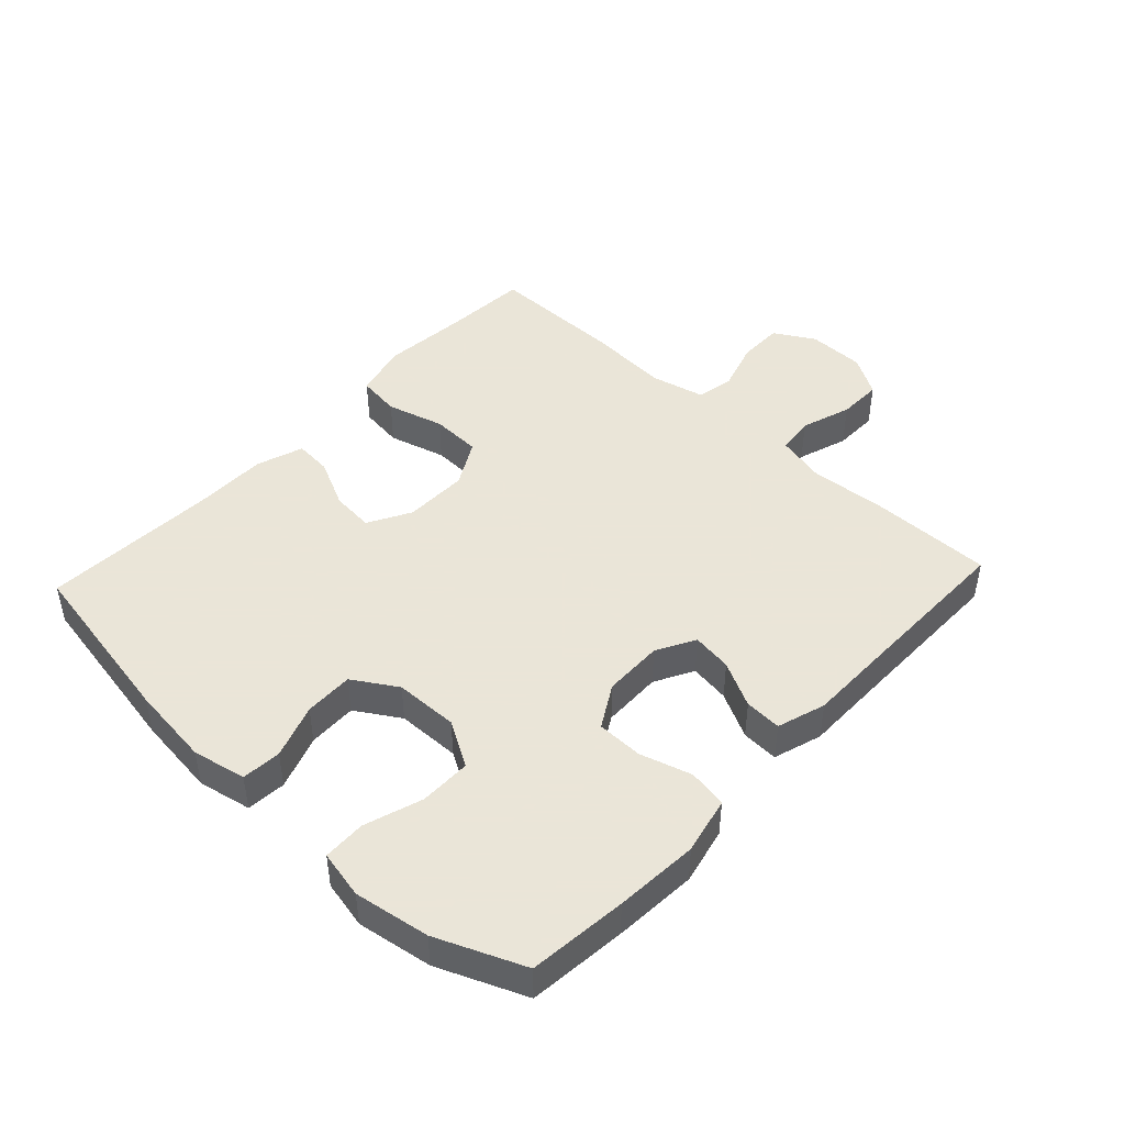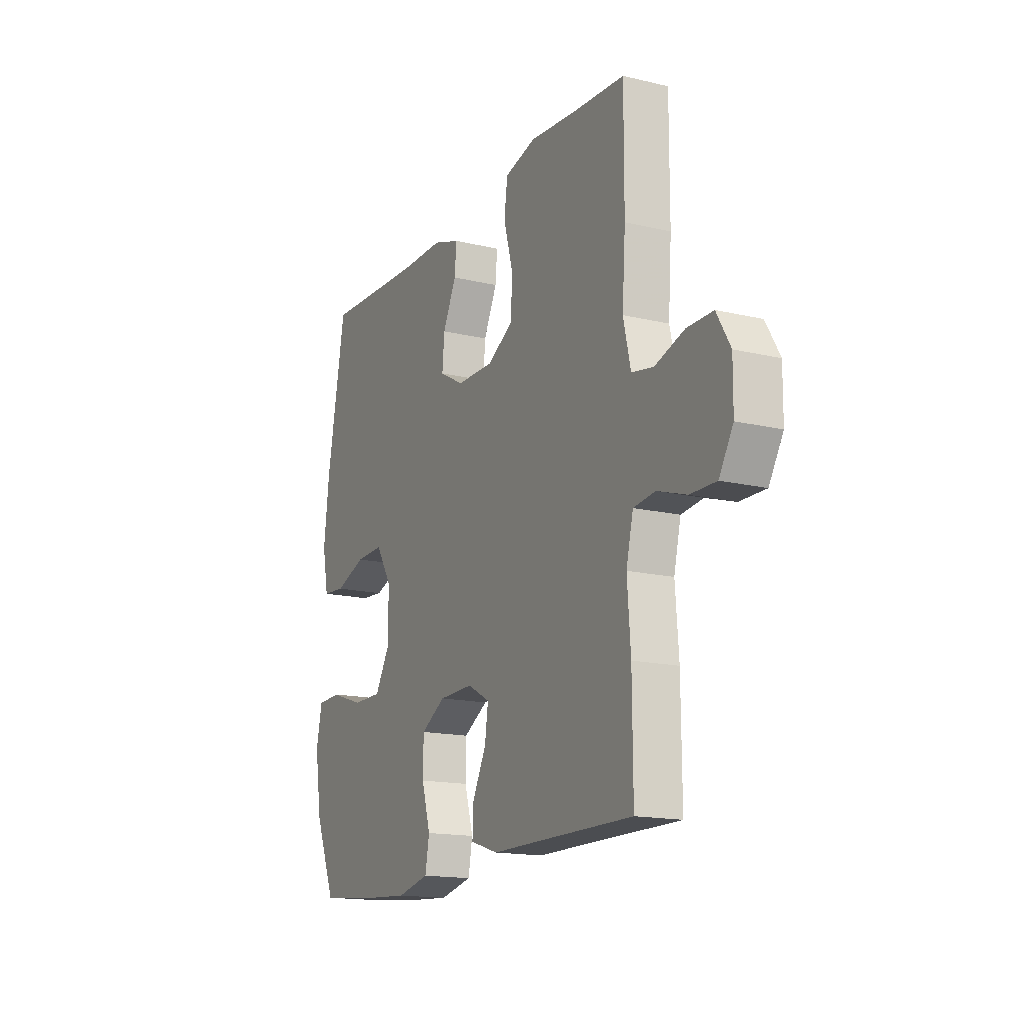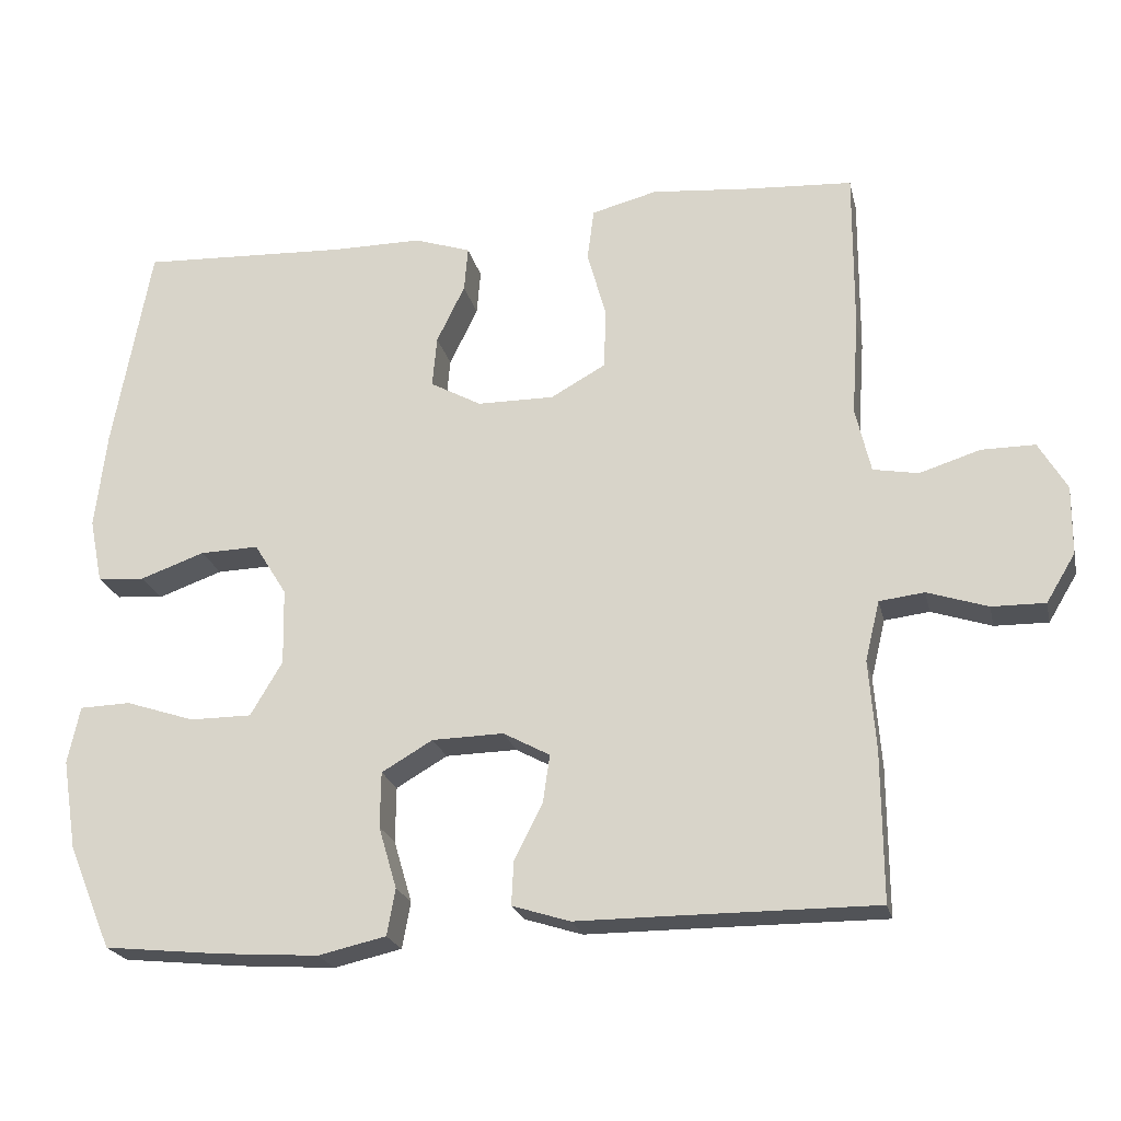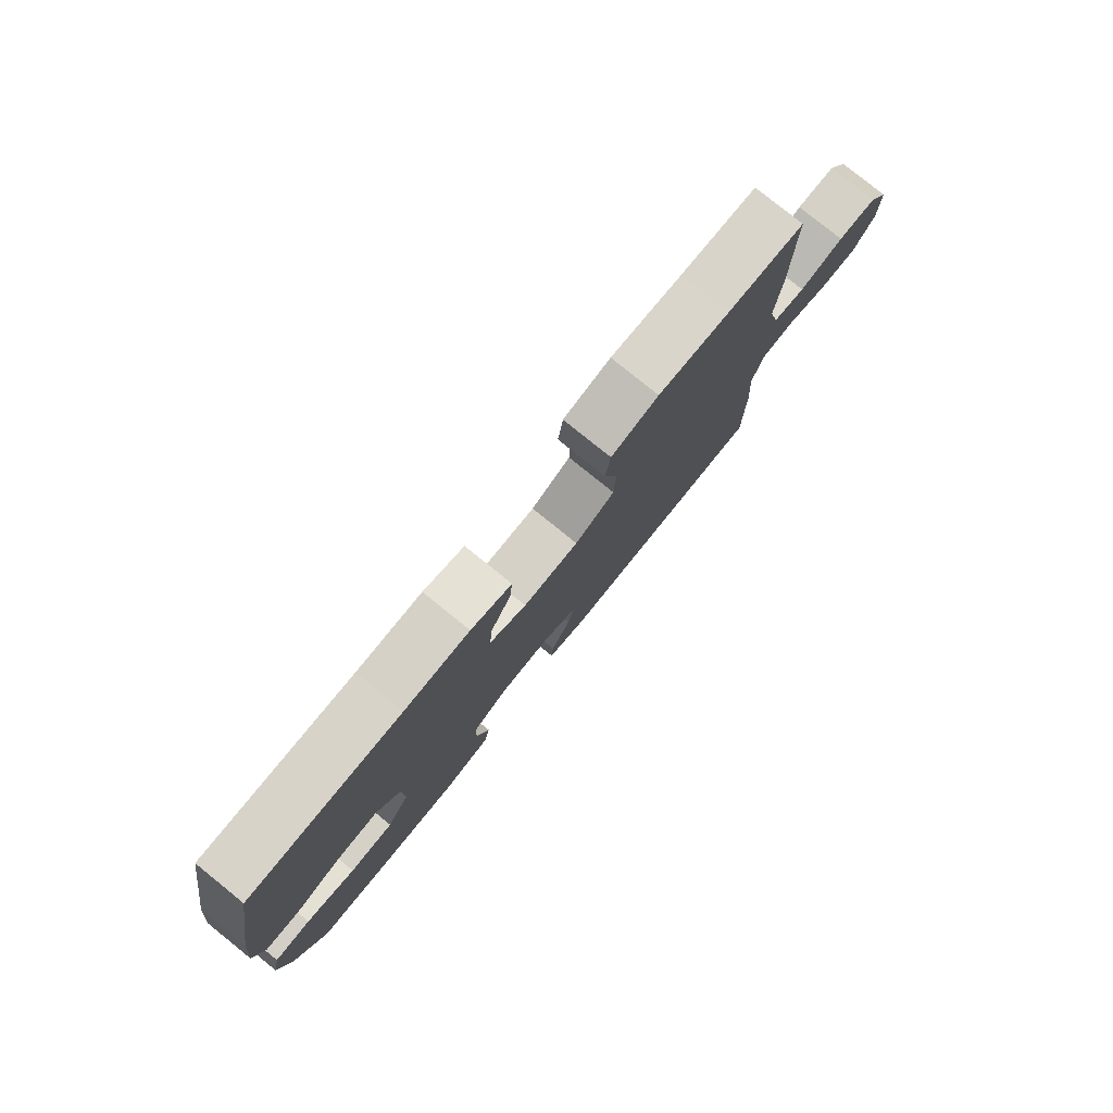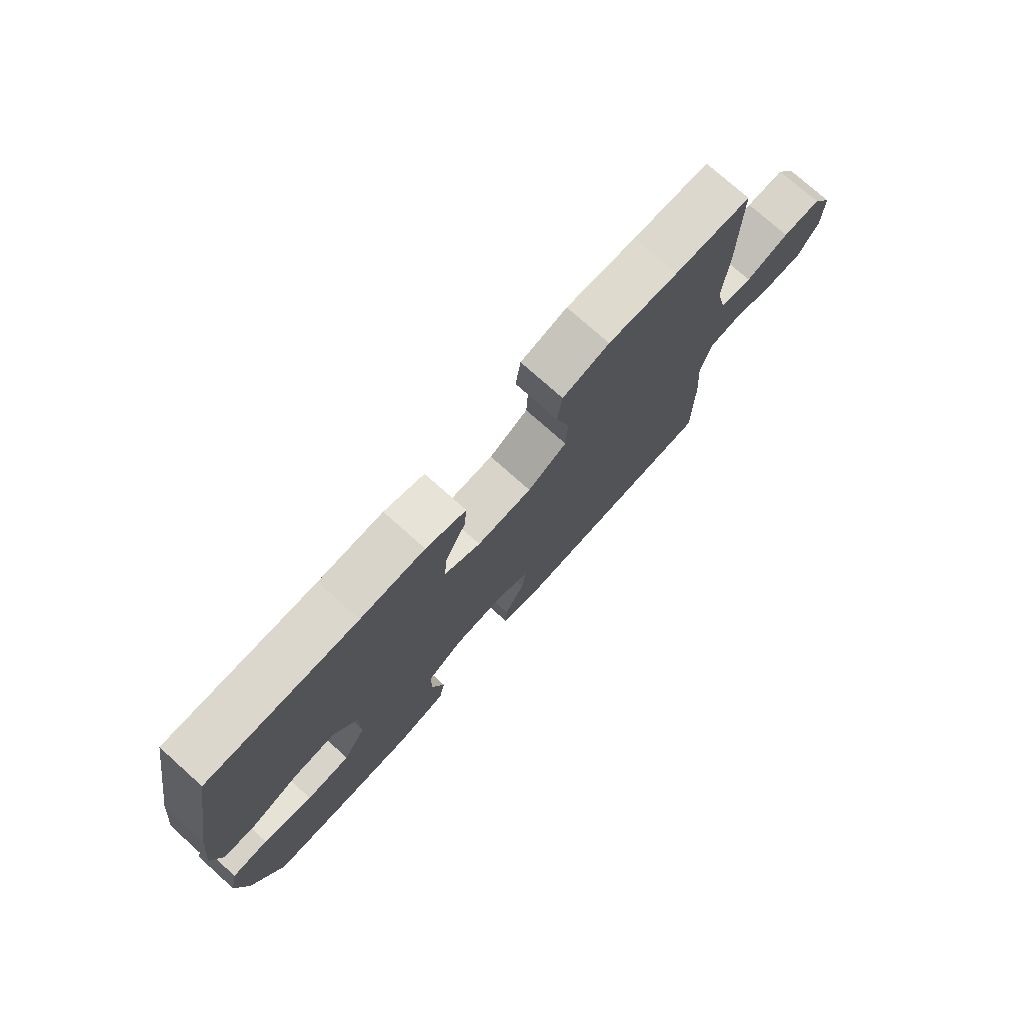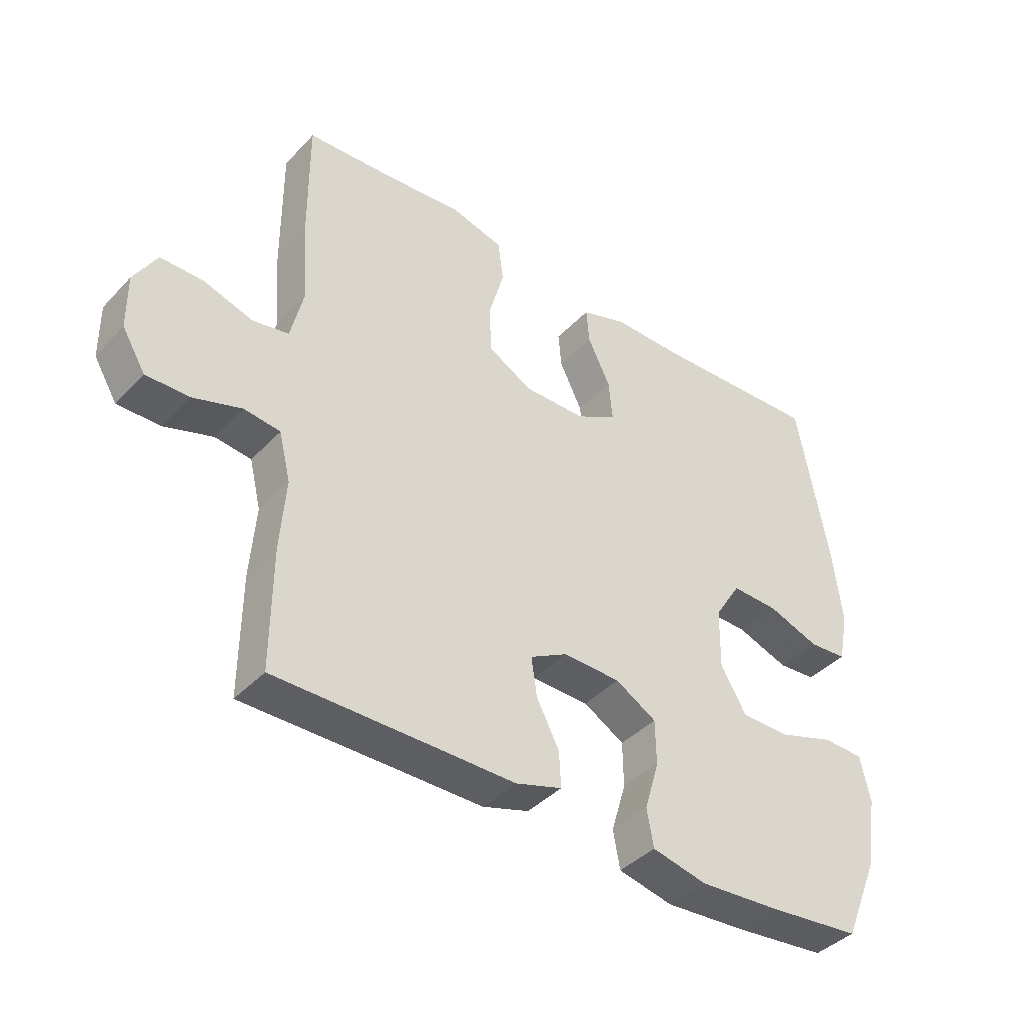
<metadata>
{"format":"obj","ext":"obj","renderer":"f3d","projection":"perspective","resolution":1024,"background":"white","views":[{"elev":45.5,"azim":133.0,"up":"+Y"},{"elev":-16.0,"azim":-116.2,"up":"+Z"},{"elev":-22.2,"azim":-167.3,"up":"+Z"},{"elev":79.4,"azim":128.9,"up":"+Z"},{"elev":75.7,"azim":131.8,"up":"+Z"},{"elev":-40.6,"azim":-38.5,"up":"+Z"}]}
</metadata>
<code>
v -0.5 0.07 0.5
v -0.36 0.07 0.509
v -0.231 0.07 0.521
v -0.145 0.07 0.499
v -0.136 0.07 0.431
v -0.161 0.07 0.341
v -0.158 0.07 0.262
v -0.086 0.07 0.222
v 0.015 0.07 0.223
v 0.082 0.07 0.26
v 0.076 0.07 0.327
v 0.039 0.07 0.403
v 0.034 0.07 0.462
v 0.108 0.07 0.487
v 0.226 0.07 0.487
v 0.5 0.07 0.5
v 0.55 0.07 0.226
v 0.565 0.07 0.098
v 0.548 0.07 0.014
v 0.486 0.07 0.009
v 0.401 0.07 0.039
v 0.324 0.07 0.041
v 0.281 0.07 -0.028
v 0.279 0.07 -0.128
v 0.321 0.07 -0.199
v 0.402 0.07 -0.199
v 0.493 0.07 -0.169
v 0.56 0.07 -0.171
v 0.576 0.07 -0.246
v 0.557 0.07 -0.364
v 0.5 0.07 -0.5
v 0.346 0.07 -0.516
v 0.215 0.07 -0.525
v 0.126 0.07 -0.505
v 0.115 0.07 -0.444
v 0.139 0.07 -0.363
v 0.138 0.07 -0.29
v 0.071 0.07 -0.251
v -0.023 0.07 -0.249
v -0.084 0.07 -0.282
v -0.075 0.07 -0.345
v -0.038 0.07 -0.417
v -0.035 0.07 -0.475
v -0.111 0.07 -0.499
v -0.233 0.07 -0.499
v -0.5 0.07 -0.5
v -0.499 0.07 -0.305
v -0.49 0.07 -0.187
v -0.509 0.07 -0.109
v -0.568 0.07 -0.102
v -0.647 0.07 -0.128
v -0.717 0.07 -0.129
v -0.755 0.07 -0.066
v -0.756 0.07 0.024
v -0.719 0.07 0.087
v -0.649 0.07 0.087
v -0.569 0.07 0.062
v -0.51 0.07 0.073
v -0.49 0.07 0.159
v -0.499 0.07 0.287
v -0.5 0 0.5
v -0.36 0 0.509
v -0.231 0 0.521
v -0.145 0 0.499
v -0.136 0 0.431
v -0.161 0 0.341
v -0.158 0 0.262
v -0.086 0 0.222
v 0.015 0 0.223
v 0.082 0 0.26
v 0.076 0 0.327
v 0.039 0 0.403
v 0.034 0 0.462
v 0.108 0 0.487
v 0.226 0 0.487
v 0.5 0 0.5
v 0.55 0 0.226
v 0.565 0 0.098
v 0.548 0 0.014
v 0.486 0 0.009
v 0.401 0 0.039
v 0.324 0 0.041
v 0.281 0 -0.028
v 0.279 0 -0.128
v 0.321 0 -0.199
v 0.402 0 -0.199
v 0.493 0 -0.169
v 0.56 0 -0.171
v 0.576 0 -0.246
v 0.557 0 -0.364
v 0.5 0 -0.5
v 0.346 0 -0.516
v 0.215 0 -0.525
v 0.126 0 -0.505
v 0.115 0 -0.444
v 0.139 0 -0.363
v 0.138 0 -0.29
v 0.071 0 -0.251
v -0.023 0 -0.249
v -0.084 0 -0.282
v -0.075 0 -0.345
v -0.038 0 -0.417
v -0.035 0 -0.475
v -0.111 0 -0.499
v -0.233 0 -0.499
v -0.5 0 -0.5
v -0.499 0 -0.305
v -0.49 0 -0.187
v -0.509 0 -0.109
v -0.568 0 -0.102
v -0.647 0 -0.128
v -0.717 0 -0.129
v -0.755 0 -0.066
v -0.756 0 0.024
v -0.719 0 0.087
v -0.649 0 0.087
v -0.569 0 0.062
v -0.51 0 0.073
v -0.49 0 0.159
v -0.499 0 0.287
f 59 60 1 2
f 58 59 2 3
f 54 55 56 57
f 54 57 58
f 53 54 58
f 50 51 52 53
f 49 50 53 58
f 48 49 58 3
f 45 46 47 48
f 41 42 43 44
f 40 41 44 45
f 33 34 35 36
f 33 36 37
f 32 33 37
f 31 32 37
f 30 31 37 38
f 26 27 28 29
f 25 26 29 30
f 18 19 20 21
f 18 21 22
f 15 16 17 18
f 15 18 22
f 14 15 22 23
f 11 12 13 14
f 10 11 14 23
f 3 4 5 6
f 3 6 7
f 40 45 48 3
f 25 30 38
f 24 25 38 39
f 9 10 23 24
f 8 9 24 39
f 7 8 39 40
f 3 7 40
f 62 61 120 119
f 63 62 119 118
f 117 116 115 114
f 118 117 114
f 118 114 113
f 113 112 111 110
f 118 113 110 109
f 63 118 109 108
f 108 107 106 105
f 104 103 102 101
f 105 104 101 100
f 96 95 94 93
f 97 96 93
f 97 93 92
f 97 92 91
f 98 97 91 90
f 89 88 87 86
f 90 89 86 85
f 81 80 79 78
f 82 81 78
f 78 77 76 75
f 82 78 75
f 83 82 75 74
f 74 73 72 71
f 83 74 71 70
f 66 65 64 63
f 67 66 63
f 63 108 105 100
f 98 90 85
f 99 98 85 84
f 84 83 70 69
f 99 84 69 68
f 100 99 68 67
f 100 67 63
f 1 61 62 2
f 2 62 63 3
f 3 63 64 4
f 4 64 65 5
f 5 65 66 6
f 6 66 67 7
f 7 67 68 8
f 8 68 69 9
f 9 69 70 10
f 10 70 71 11
f 11 71 72 12
f 12 72 73 13
f 13 73 74 14
f 14 74 75 15
f 15 75 76 16
f 16 76 77 17
f 17 77 78 18
f 18 78 79 19
f 19 79 80 20
f 20 80 81 21
f 21 81 82 22
f 22 82 83 23
f 23 83 84 24
f 24 84 85 25
f 25 85 86 26
f 26 86 87 27
f 27 87 88 28
f 28 88 89 29
f 29 89 90 30
f 30 90 91 31
f 31 91 92 32
f 32 92 93 33
f 33 93 94 34
f 34 94 95 35
f 35 95 96 36
f 36 96 97 37
f 37 97 98 38
f 38 98 99 39
f 39 99 100 40
f 40 100 101 41
f 41 101 102 42
f 42 102 103 43
f 43 103 104 44
f 44 104 105 45
f 45 105 106 46
f 46 106 107 47
f 47 107 108 48
f 48 108 109 49
f 49 109 110 50
f 50 110 111 51
f 51 111 112 52
f 52 112 113 53
f 53 113 114 54
f 54 114 115 55
f 55 115 116 56
f 56 116 117 57
f 57 117 118 58
f 58 118 119 59
f 59 119 120 60
f 60 120 61 1

</code>
